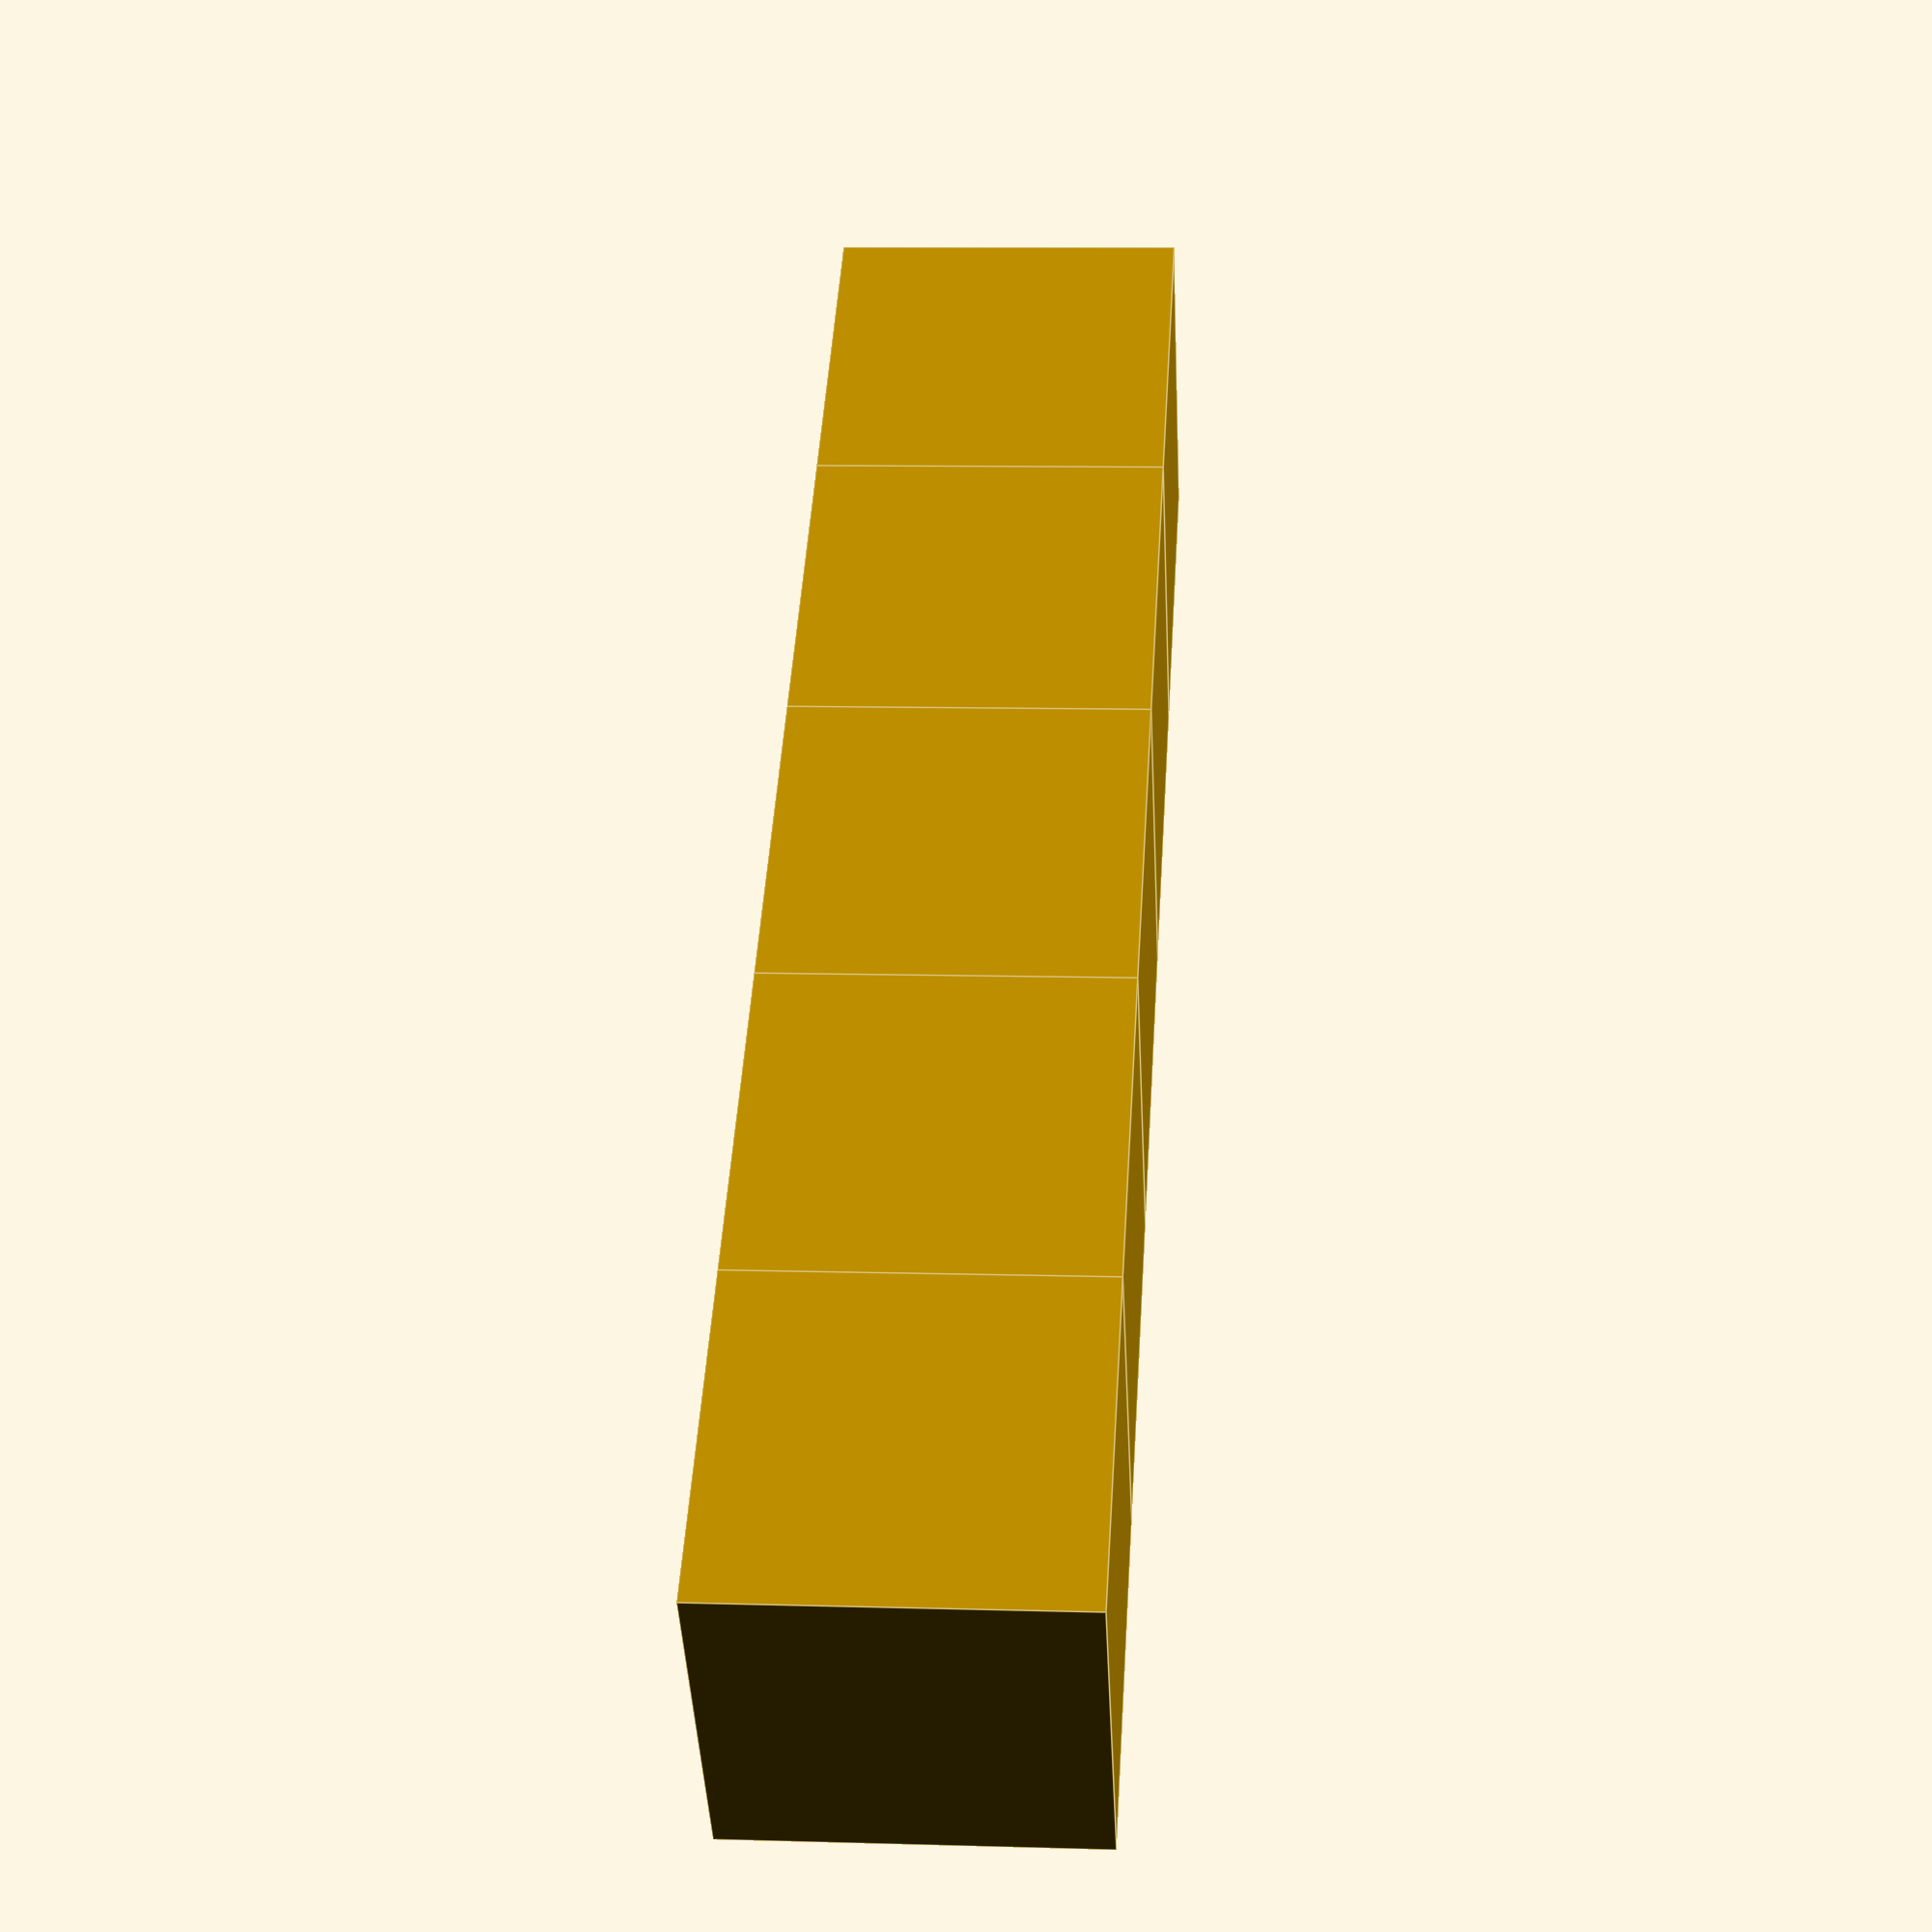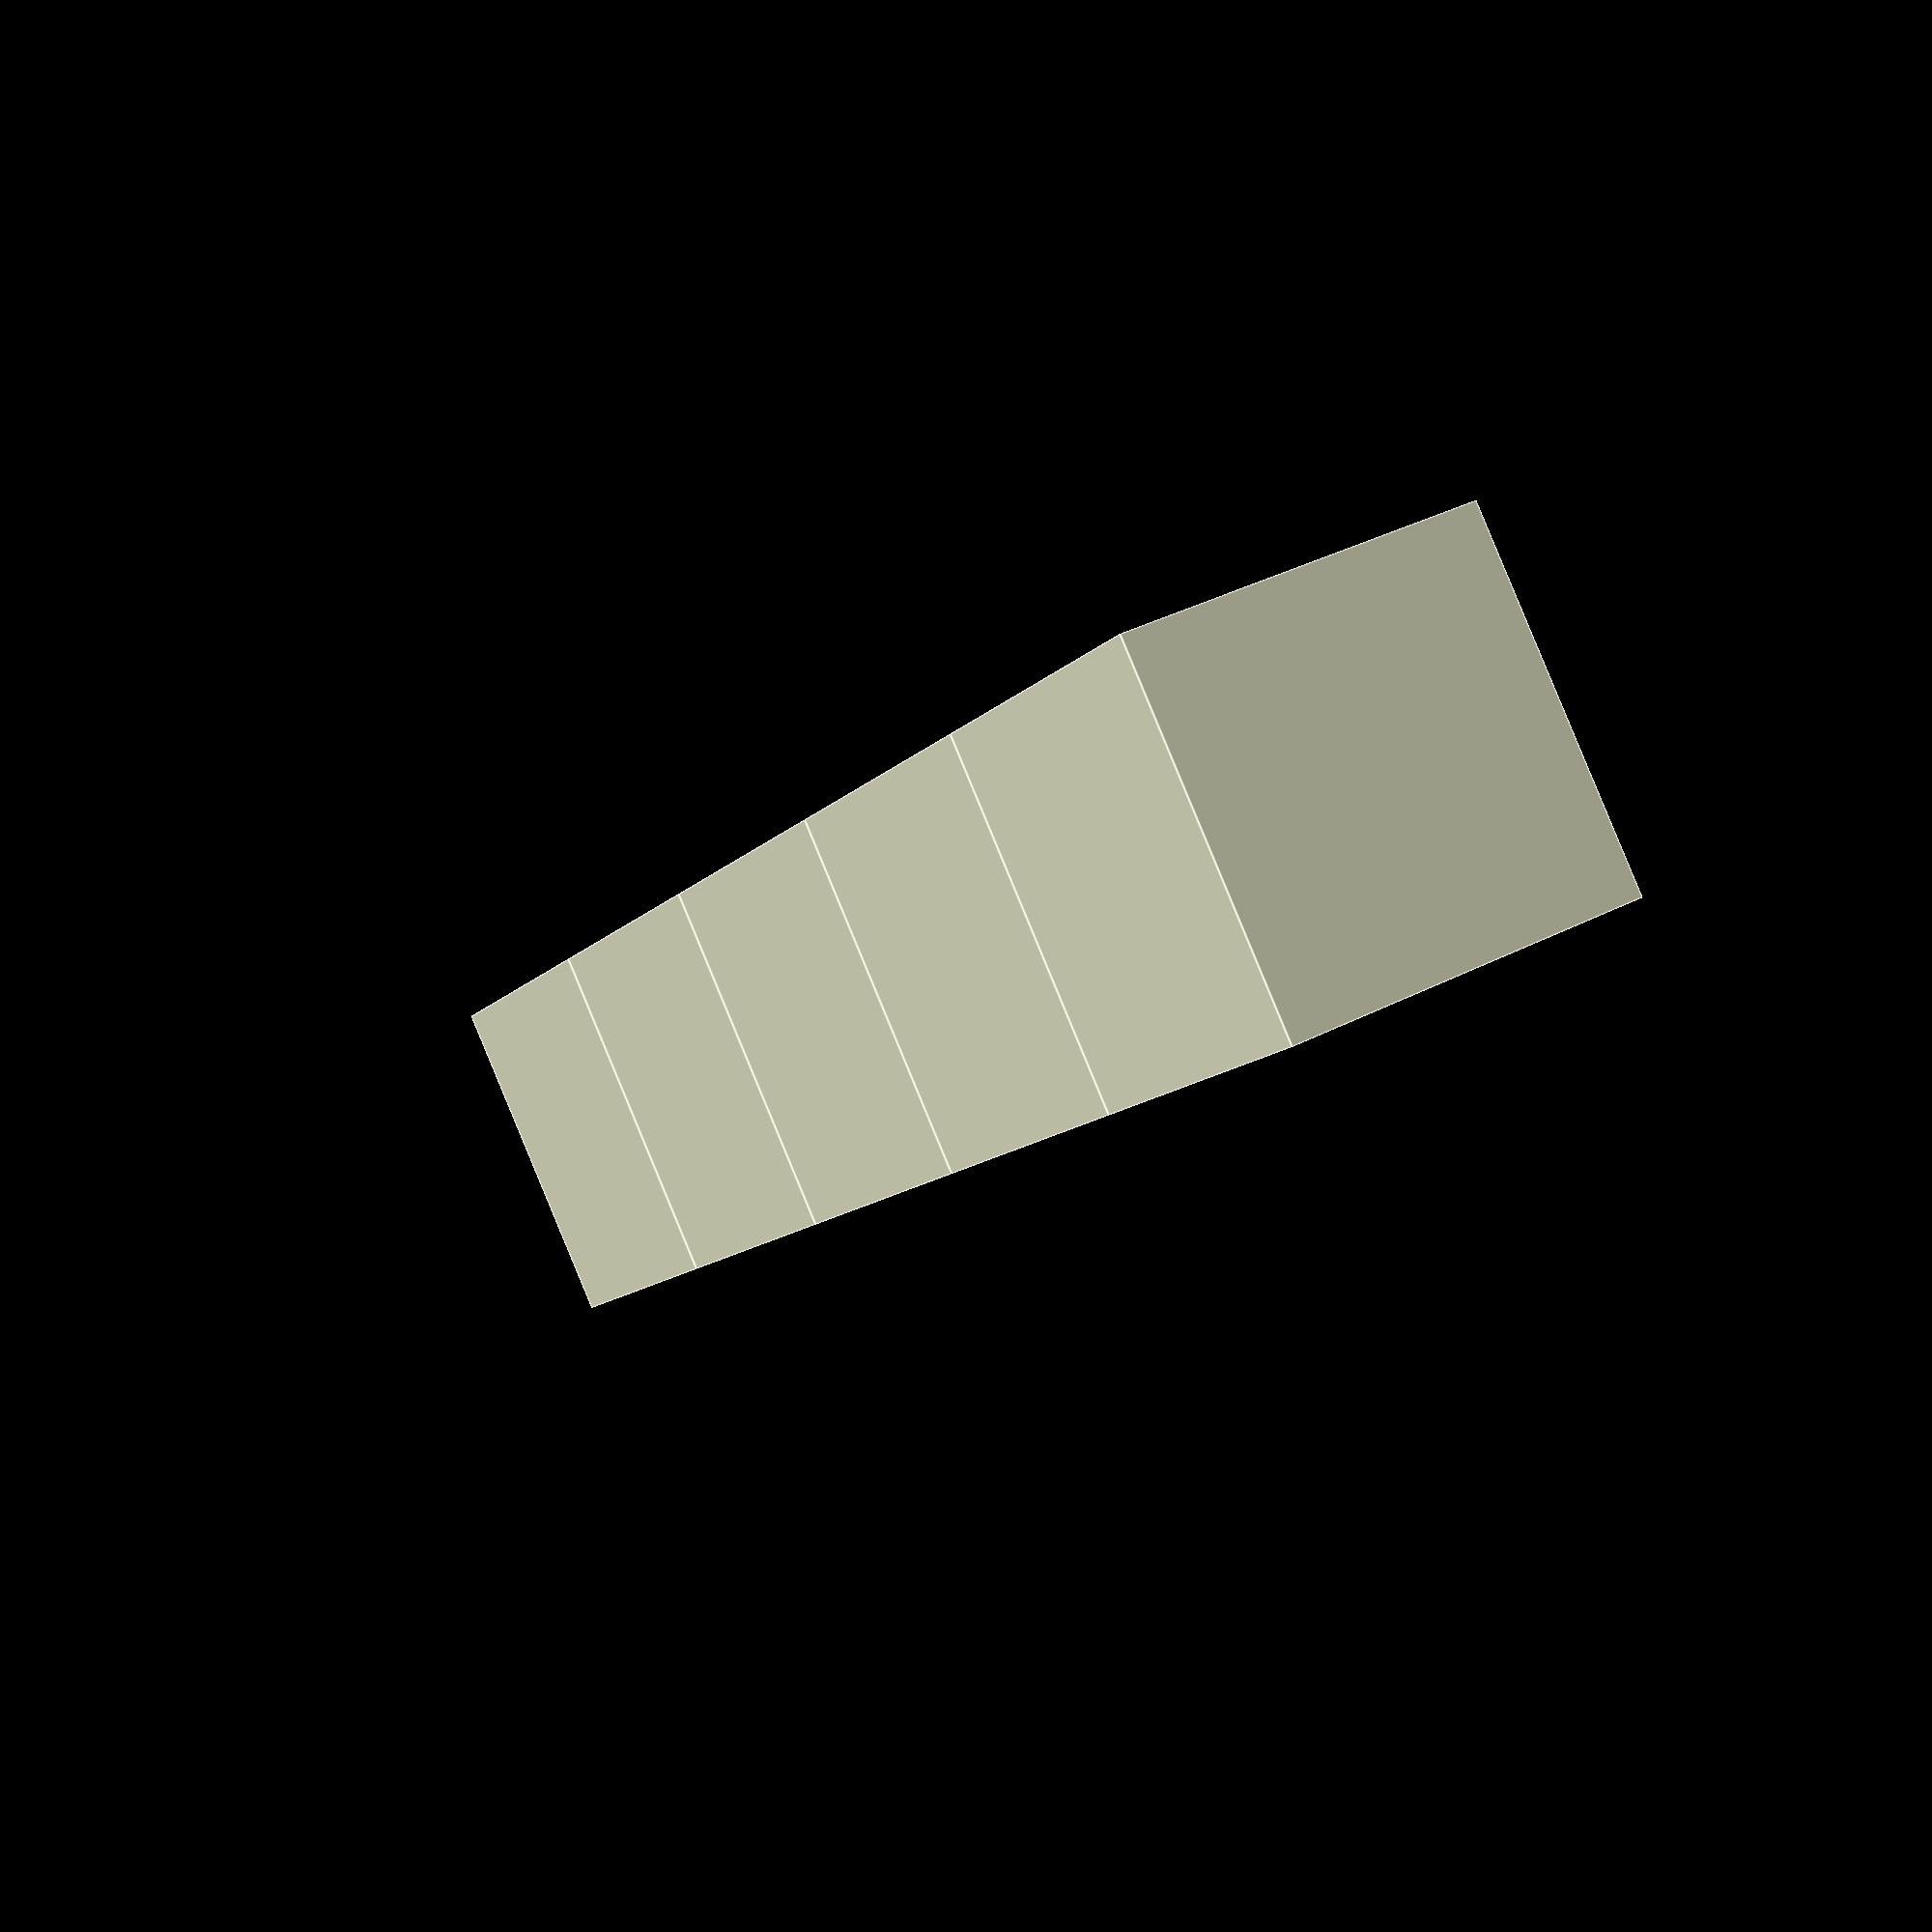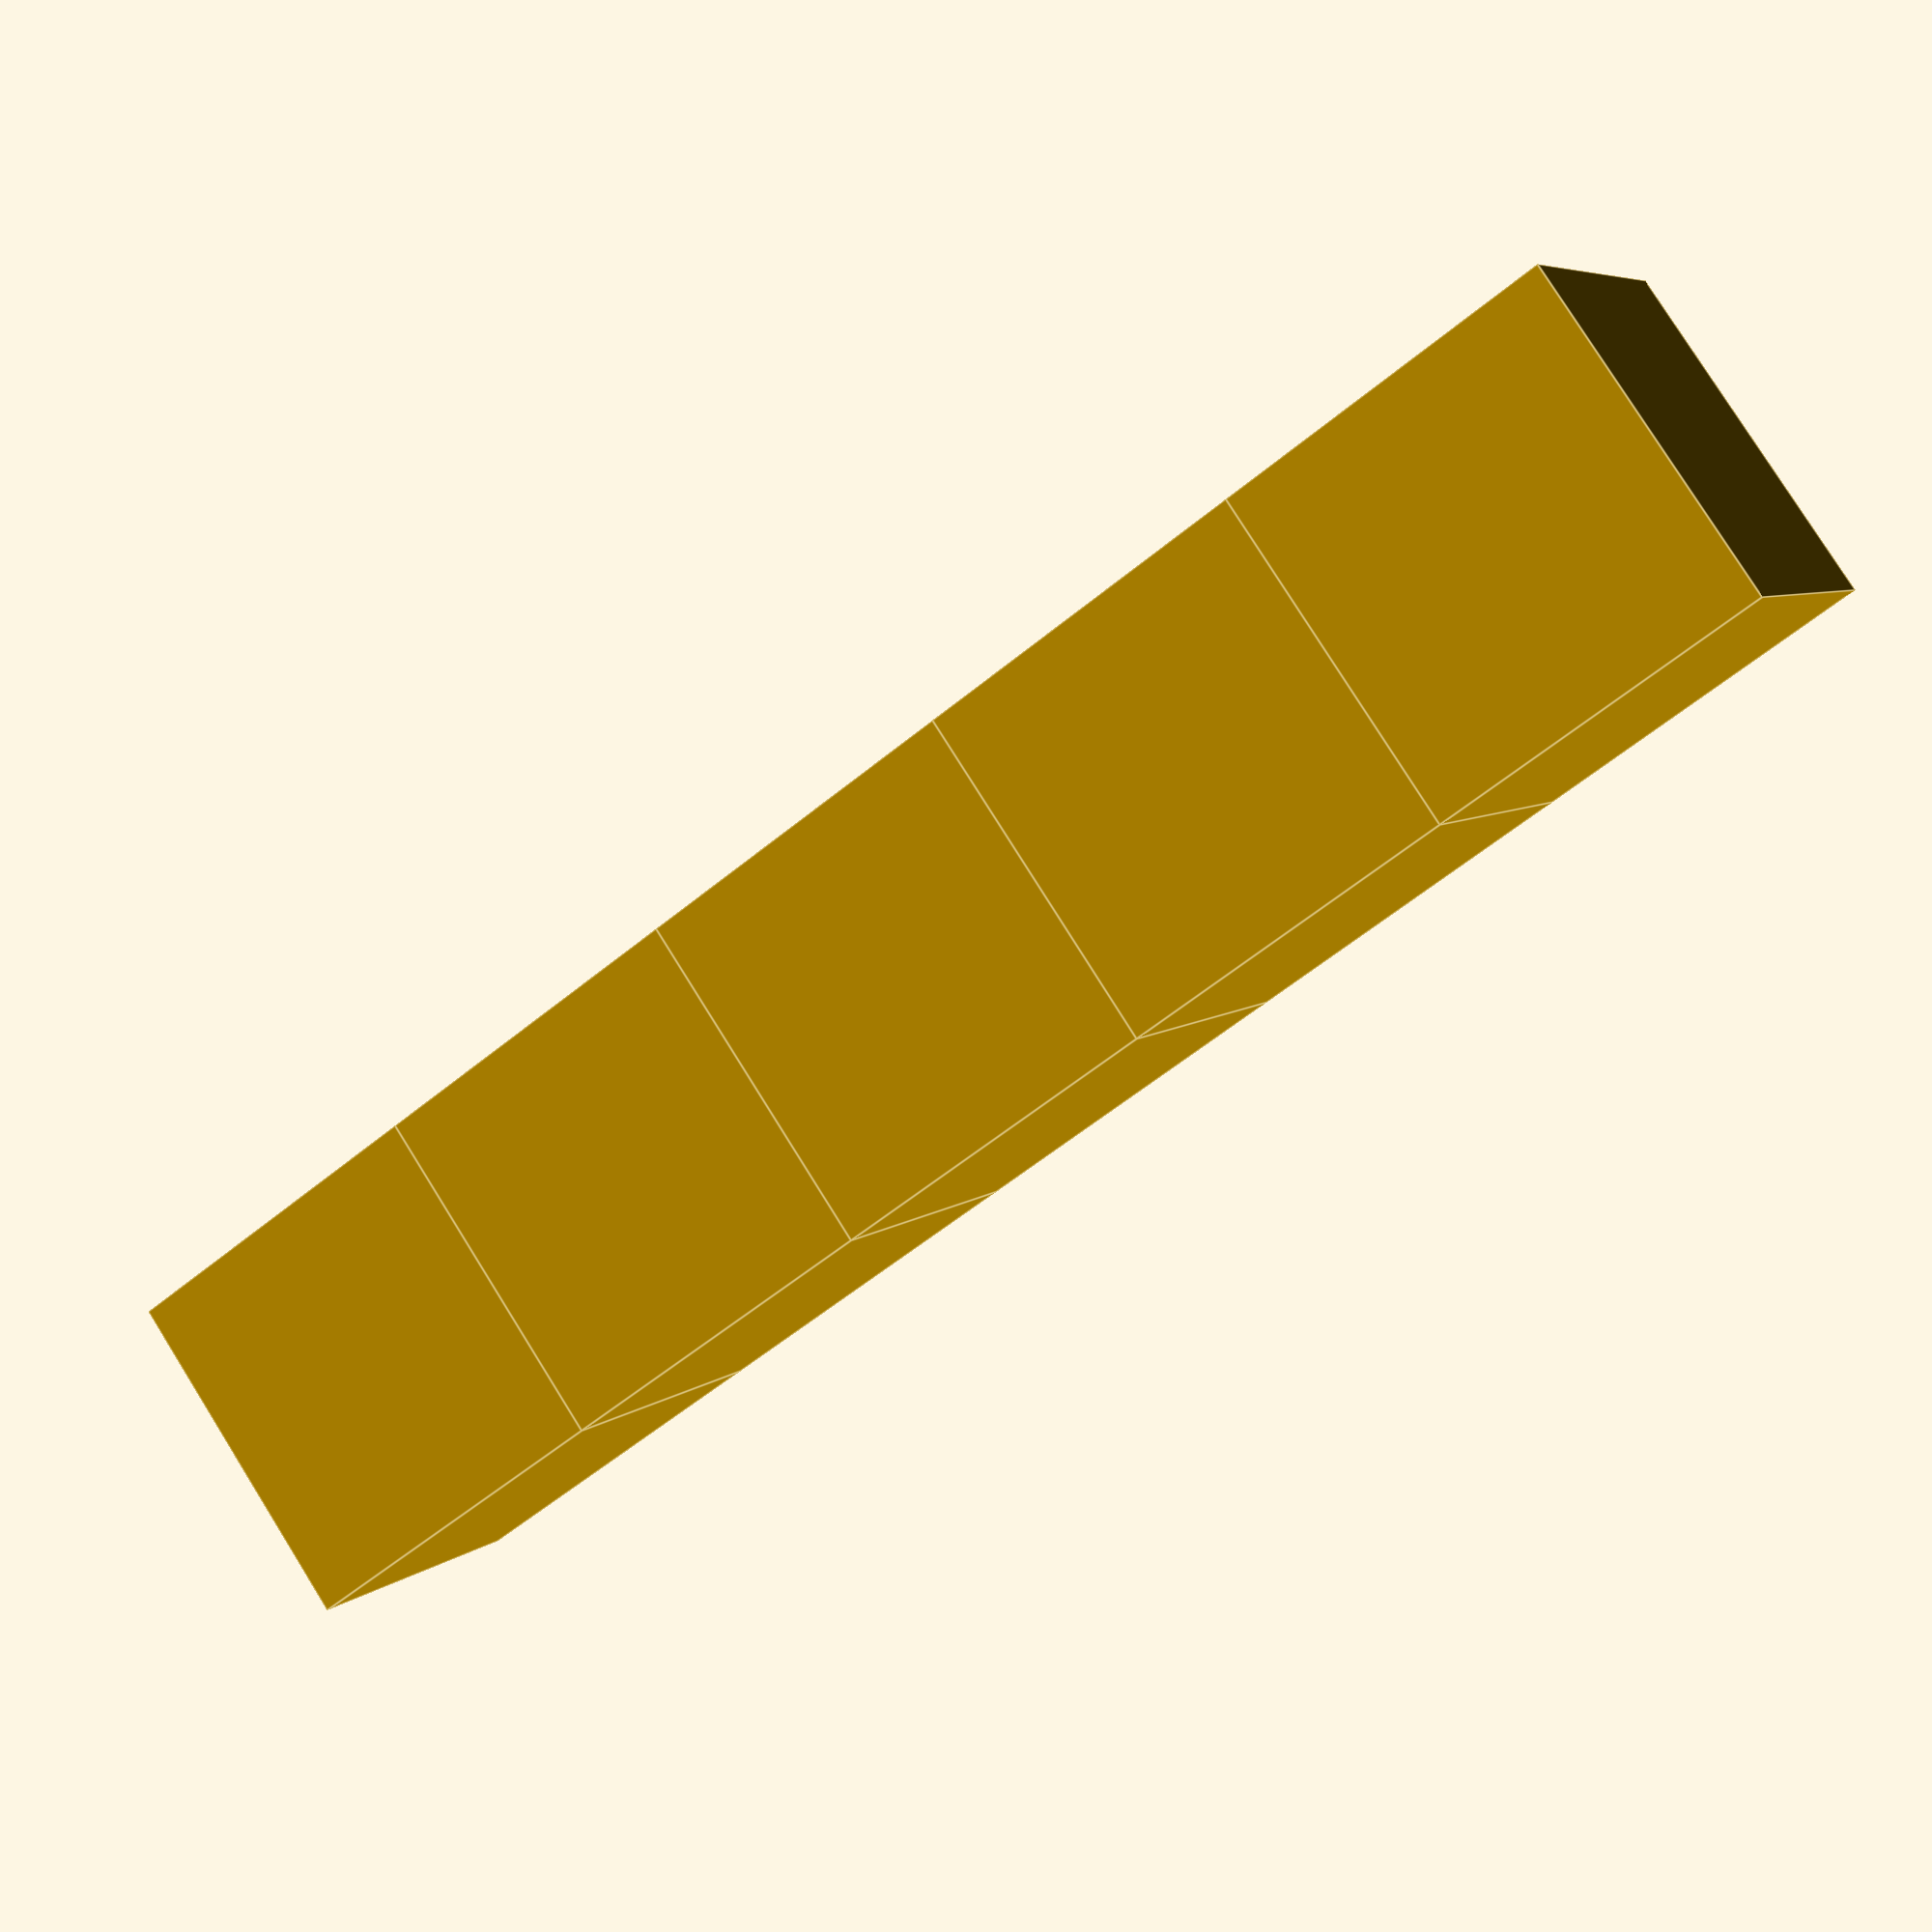
<openscad>
/*
 * Welcome to the Advent Calendar - Tutorial Edition - Part 11
 */
 
 // We will have a look how to create Objects by using a loop



step = 1; // [1:8]

/*** STEP 1 ***/
// First we understand a FOR loop that is creating instances for each count

if (step==1){

for (i=[0:4]) translate ([i,0]) cube();

}

/*** STEP 2 ***/
// That can also count in different increments, like 3 - notice the last number reached is now 9

if (step==2){

for (i=[0:3:10]) translate ([i,0]) cube();

}


/*** STEP 3 ***/
// We can also use a defined list 

if (step==3){

for (i=[0,1,5,8,10]) translate ([i,0]) cube();

}

/*** STEP 4 ***/
// Now let us make this a bit more interessting, we rotate the element. Keep in mind that 0 and 360 is the same position so we just need the step before (360-5) else we get one element twice.

if (step==4){

for (rot=[0:5:355]) rotate([0,rot,0])translate ([10,0]) cylinder(h=1,d=10,$fn=3,center=true);

}


/*** STEP 5 ***/
// We also have learned last time that hull() can be used to enclose two 2D objects, that works also for 3D

if (step==5){
increment=5;
for (rot=[0:increment:360-increment])hull(){
  rotate([0,rot,0])translate ([10,0]) cylinder(h=1,d=10,$fn=3,center=true);
  rotate([0,rot+increment,0])translate ([10,0]) cylinder(h=1,d=10,$fn=3,center=true);
  }

}

// So what happened here, we enclosed two objects of our loop in a way that the second one is at the position of the next loop instance.
// While rot = 0 the second is at 5, when rot = 5 the second is 10 and so on
// this gives us a hull sequence or chain hull 





/*** STEP 6 ***/
// As our cylinder has some height this will leave some small imperfections but we can improve that so only the base edges are in contact. Also we using an own parameter for the second hull object. And using an offset to round it.

if (step==6){
increment=5;
for (i=[0:increment:360-increment])hull(){
 j=i+increment;
  rotate([0,i,0])translate ([10,0]) linear_extrude(.1,scale=0.1)offset(2)circle(5-2,$fn=3);
  rotate([0,j,0])translate ([10,0]) linear_extrude(.1,scale=0.1)offset(2)circle(5-2,$fn=3);
  }

}





/*** STEP 7 ***/
// Finally we intruduce another rotation (twist) also we replace the two hull objects with a loop that instantiate both. And add some color

if (step==7){
increment=5;
twist=360*3;
for (i=[0:increment:360-increment])color([abs(sin(i)),abs(cos(i)),0.2])hull(){
 j=i+increment;
  for(h=[i,j])rotate([0,h,0])translate ([10,0])rotate(h/360*twist) linear_extrude(.1,scale=0.1)offset(2)circle(5-2,$fn=3);
  }

}





/*** STEP 8 ***/
// As the hull() is always a convex hull, we need to work around that if we want a concave profile. The color of the negative part is shifted

if (step==8){
increment=3;
twist=240;

difference(){
    union()for (i=[0:increment:360-increment])color([abs(sin(i)),abs(cos(i)),0.2]) hull(){
      j=i+increment;
      for(h=[i,j])rotate([0,h,0])translate ([10,0])rotate(h/360*twist)
          linear_extrude(.1,scale=0.1)offset(2)circle(5-2,$fn=3);
     }
  //negative  part 3× (rot)
     for (i=[0:increment:360-increment],rot=[60,180,300])
      color([abs(cos(i)),0,abs(sin(i))]) hull(){
      j=i+increment;
        for(h=[i,j])rotate([0,h,0])translate([10,0])rotate(h/360*twist)
          rotate(rot)translate([5,0])linear_extrude(.1,scale=0.1)circle(3,$fn=24);
      }
}
    
    
}




/*** THE END ***/

/*********************************************************************/


  // License: CC0 (aka CC Zero) - To the extent possible under law,
 // Ulirch Bär has waived all copyright and related or neighboring rights to this work.
// https://creativecommons.org/publicdomain/zero/1.0/

$fa = 1; $fs = 0.2;
</openscad>
<views>
elev=170.8 azim=217.8 roll=85.6 proj=p view=edges
elev=321.2 azim=314.9 roll=57.2 proj=p view=edges
elev=354.5 azim=215.3 roll=203.3 proj=p view=edges
</views>
